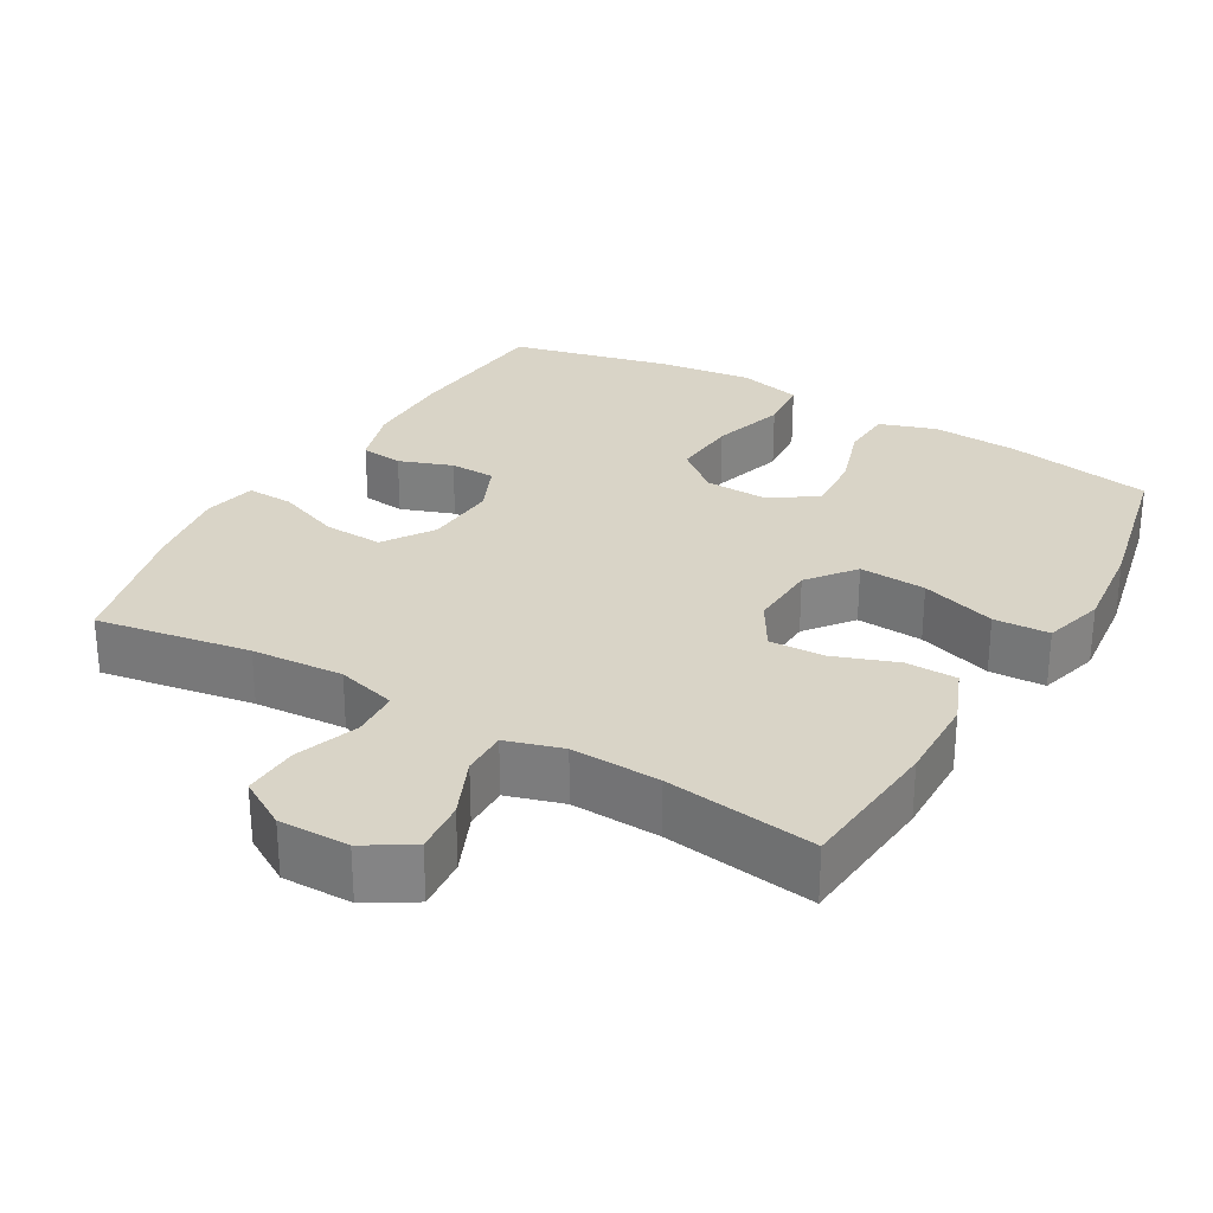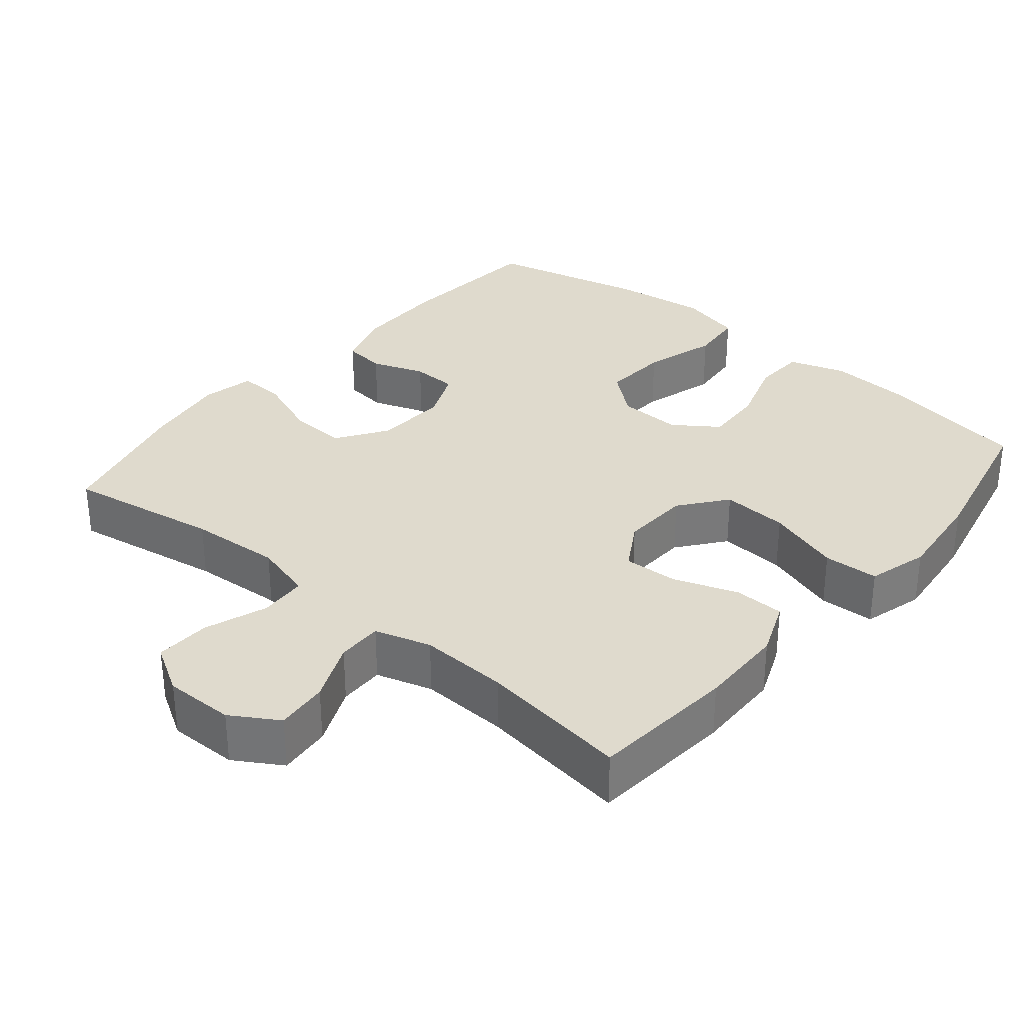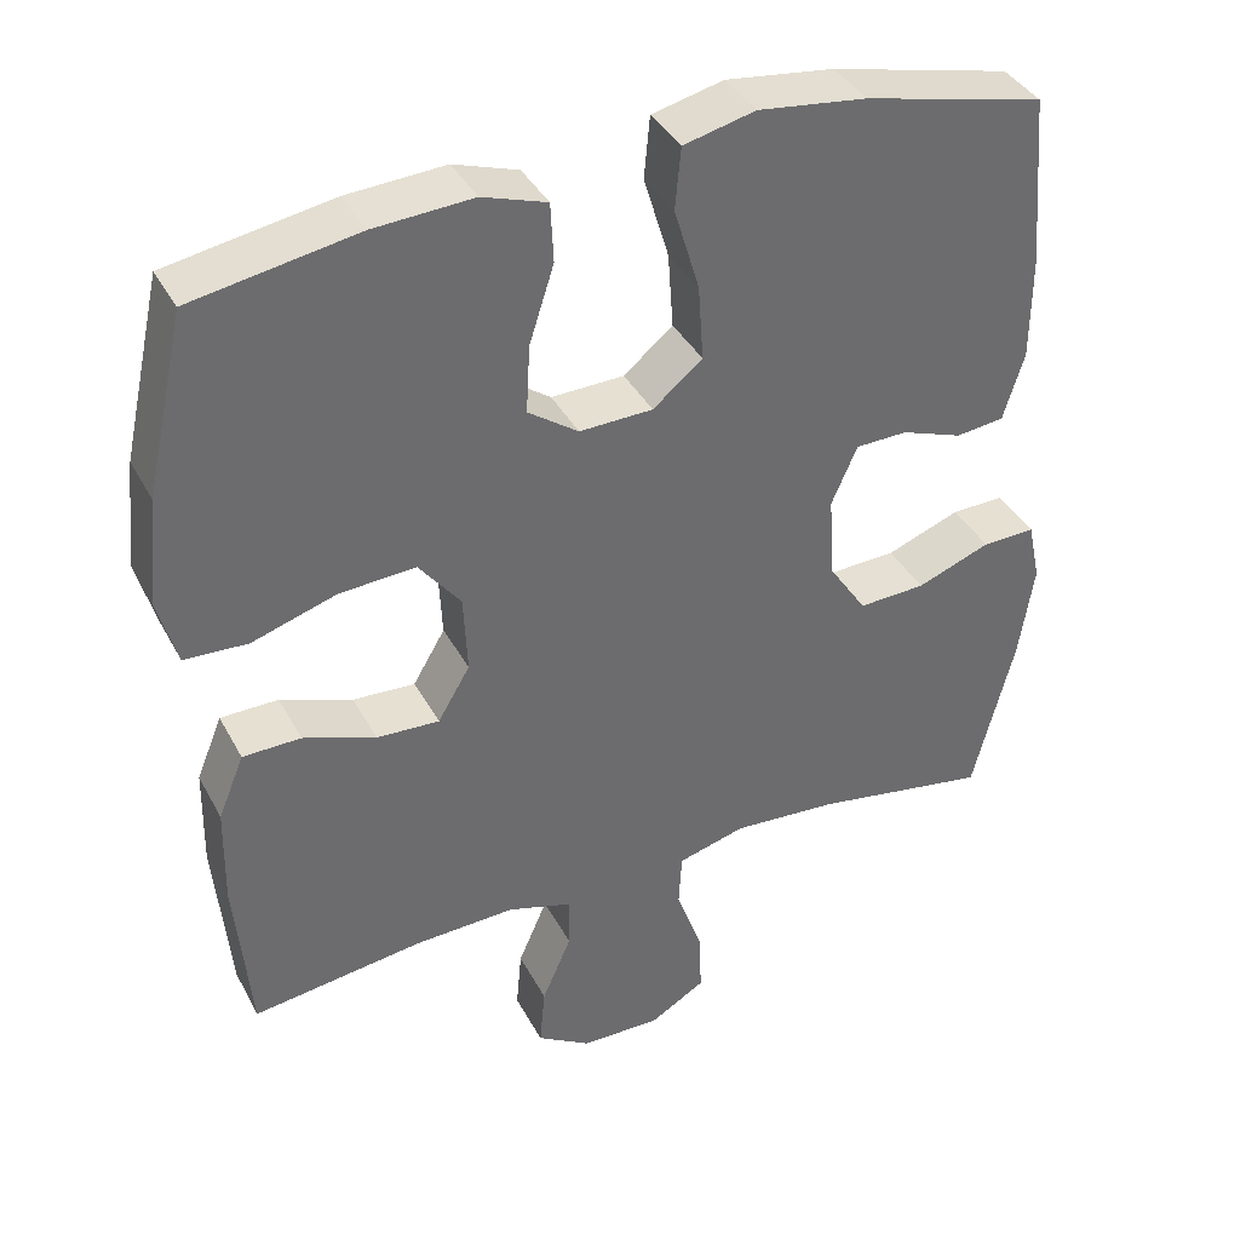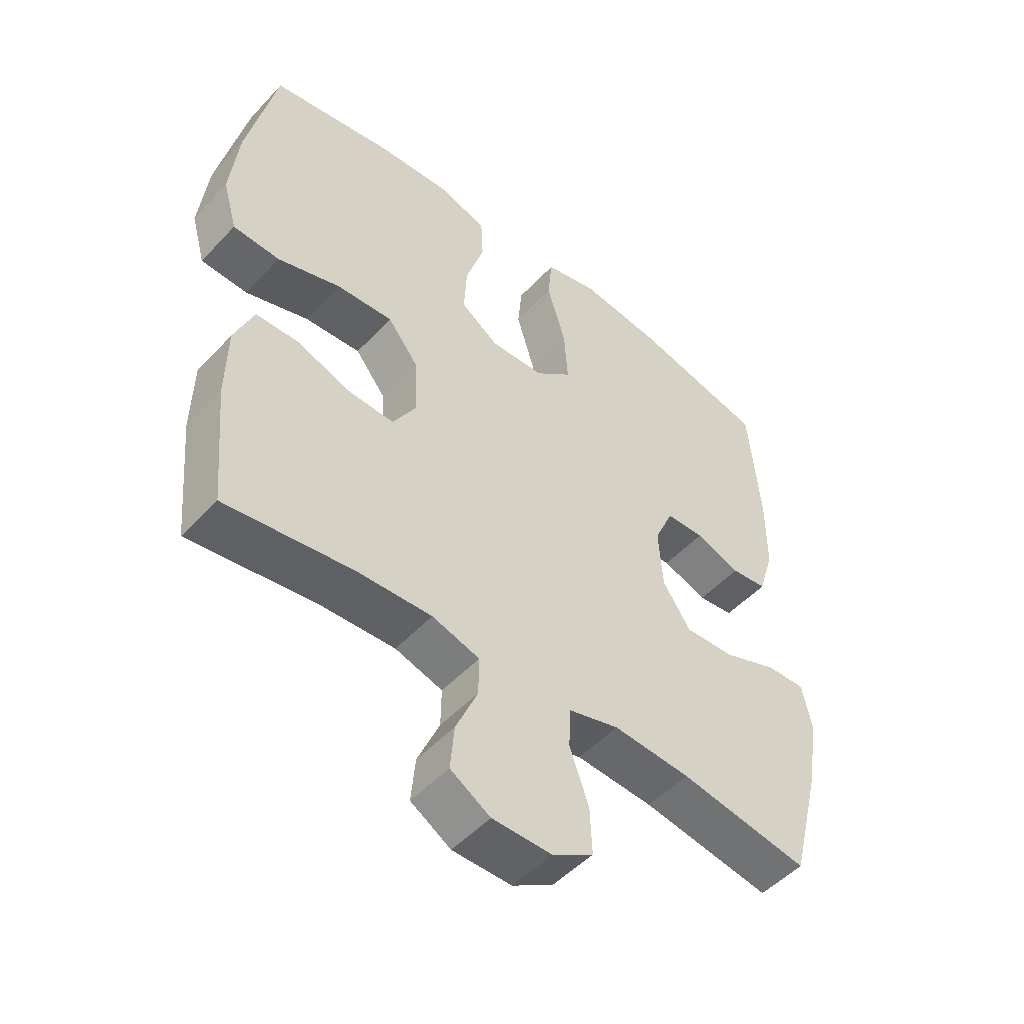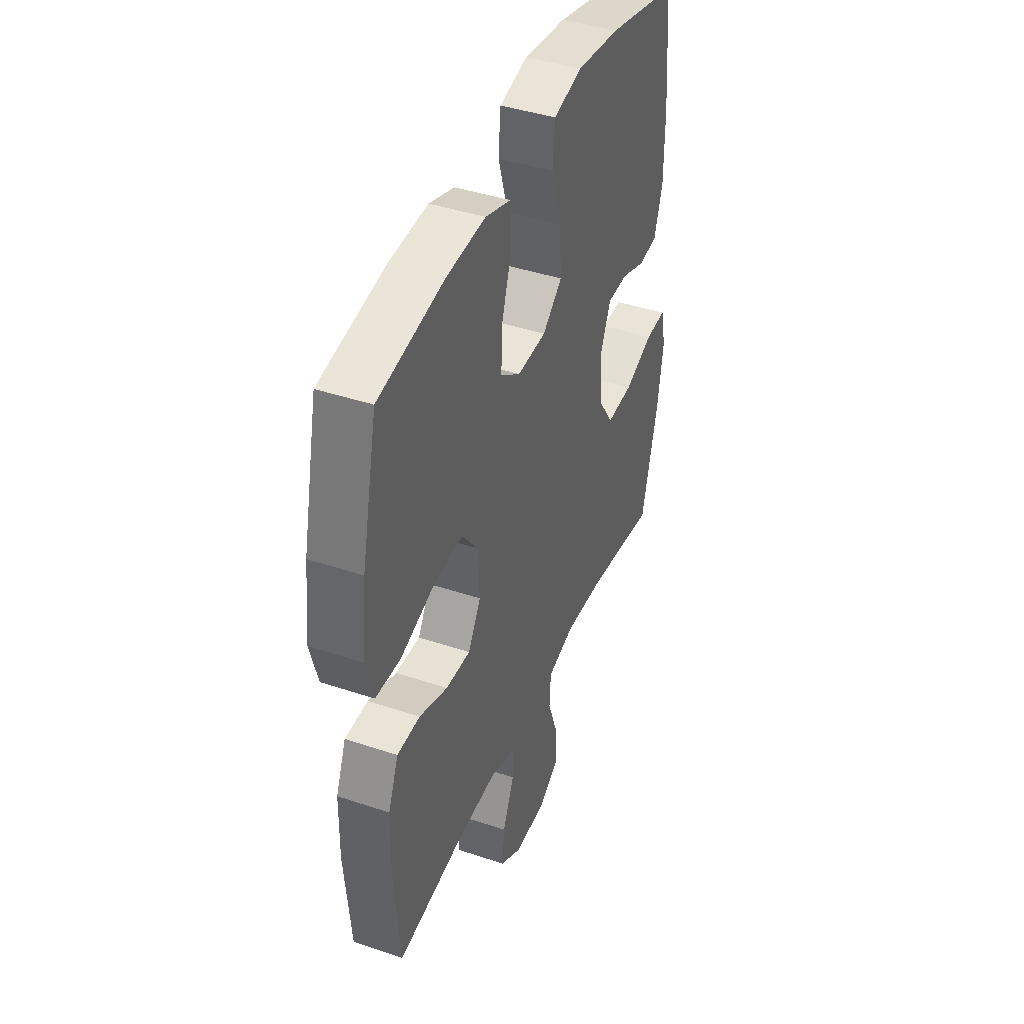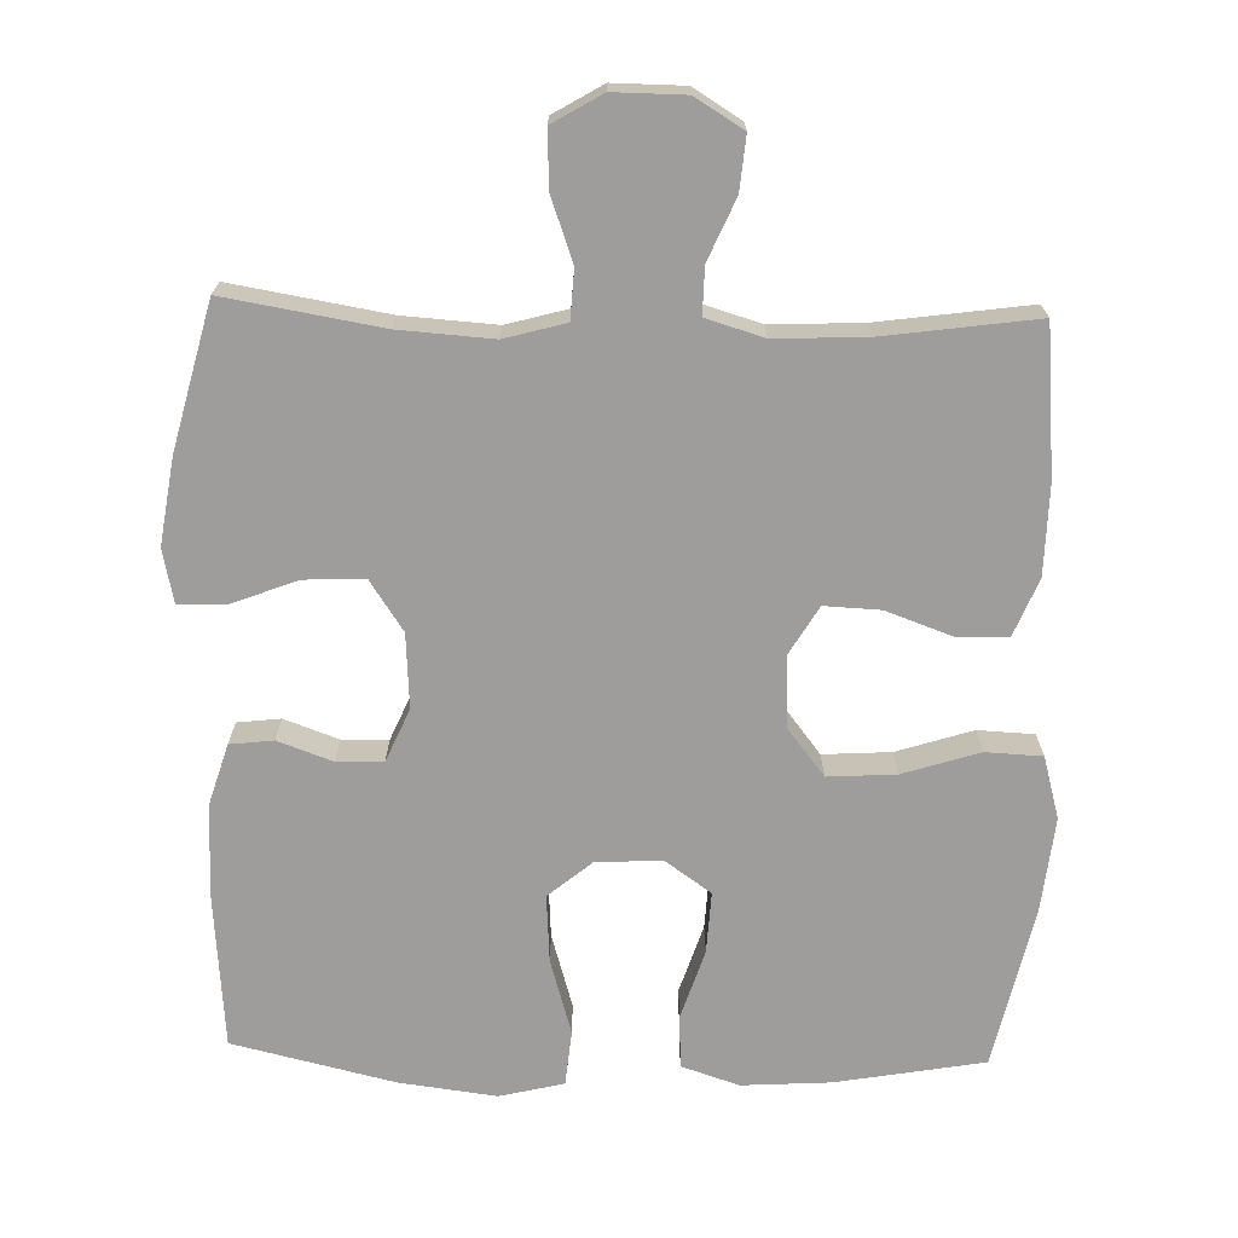
<metadata>
{"format":"obj","ext":"obj","renderer":"f3d","projection":"perspective","resolution":1024,"background":"white","views":[{"elev":28.6,"azim":-149.9,"up":"+Y"},{"elev":32.6,"azim":-140.1,"up":"+Y"},{"elev":38.3,"azim":-25.5,"up":"+Z"},{"elev":-50.2,"azim":-41.0,"up":"+Z"},{"elev":41.9,"azim":-68.0,"up":"+Z"},{"elev":-70.6,"azim":178.4,"up":"+Y"}]}
</metadata>
<code>
o path5240
v -0.2902 0.0375 -0.4495
v -0.165 0.0375 -0.4441
v -0.08566 0.0375 -0.4679
v -0.08665 0.0375 -0.5321
v -0.123 0.0375 -0.6159
v -0.1297 0.0375 -0.6903
v -0.06327 0.0375 -0.7309
v 0.03526 0.0375 -0.7317
v 0.1035 0.0375 -0.6911
v 0.1001 0.0375 -0.6133
v 0.06828 0.0375 -0.5246
v 0.07209 0.0375 -0.4572
v 0.1559 0.0375 -0.4342
v 0.2849 0.0375 -0.4429
v 0.5007 0.0375 -0.4787
v 0.5515 0.0375 -0.2789
v 0.5695 0.0375 -0.1606
v 0.5535 0.0375 -0.08632
v 0.4883 0.0375 -0.08863
v 0.3977 0.0375 -0.1234
v 0.3153 0.0375 -0.1272
v 0.2687 0.0375 -0.05767
v 0.2621 0.0375 0.04426
v 0.2937 0.0375 0.1167
v 0.3578 0.0375 0.1185
v 0.4326 0.0375 0.09157
v 0.4924 0.0375 0.09858
v 0.5182 0.0375 0.1829
v 0.5187 0.0375 0.3105
v 0.5007 0.0375 0.523
v 0.2782 0.0375 0.5751
v 0.1445 0.0375 0.592
v 0.05606 0.0375 0.5706
v 0.04886 0.0375 0.4946
v 0.07983 0.0375 0.3912
v 0.08619 0.0375 0.2984
v 0.02526 0.0375 0.2478
v -0.06518 0.0375 0.2448
v -0.1272 0.0375 0.2885
v -0.1226 0.0375 0.3722
v -0.092 0.0375 0.4676
v -0.09556 0.0375 0.5406
v -0.1749 0.0375 0.5667
v -0.297 0.0375 0.559
v -0.5012 0.0375 0.523
v -0.5499 0.0375 0.303
v -0.5643 0.0375 0.1715
v -0.5404 0.0375 0.0861
v -0.4625 0.0375 0.0825
v -0.3576 0.0375 0.116
v -0.2638 0.0375 0.1219
v -0.2123 0.0375 0.05631
v -0.2077 0.0375 -0.04051
v -0.2474 0.0375 -0.1074
v -0.3246 0.0375 -0.1038
v -0.414 0.0375 -0.07151
v -0.4856 0.0375 -0.07294
v -0.5176 0.0375 -0.1514
v -0.5199 0.0375 -0.2736
v -0.5012 0.0375 -0.4787
v -0.2902 -0.0375 -0.4495
v -0.165 -0.0375 -0.4441
v -0.08566 -0.0375 -0.4679
v -0.08665 -0.0375 -0.5321
v -0.123 -0.0375 -0.6159
v -0.1297 -0.0375 -0.6903
v -0.06327 -0.0375 -0.7309
v 0.03526 -0.0375 -0.7317
v 0.1035 -0.0375 -0.6911
v 0.1001 -0.0375 -0.6133
v 0.06828 -0.0375 -0.5246
v 0.07209 -0.0375 -0.4572
v 0.1559 -0.0375 -0.4342
v 0.2849 -0.0375 -0.4429
v 0.5007 -0.0375 -0.4787
v 0.5515 -0.0375 -0.2789
v 0.5695 -0.0375 -0.1606
v 0.5535 -0.0375 -0.08632
v 0.4883 -0.0375 -0.08863
v 0.3977 -0.0375 -0.1234
v 0.3153 -0.0375 -0.1272
v 0.2687 -0.0375 -0.05767
v 0.2621 -0.0375 0.04426
v 0.2937 -0.0375 0.1167
v 0.3578 -0.0375 0.1185
v 0.4326 -0.0375 0.09157
v 0.4924 -0.0375 0.09858
v 0.5182 -0.0375 0.1829
v 0.5187 -0.0375 0.3105
v 0.5007 -0.0375 0.523
v 0.2782 -0.0375 0.5751
v 0.1445 -0.0375 0.592
v 0.05606 -0.0375 0.5706
v 0.04886 -0.0375 0.4946
v 0.07983 -0.0375 0.3912
v 0.08619 -0.0375 0.2984
v 0.02526 -0.0375 0.2478
v -0.06518 -0.0375 0.2448
v -0.1272 -0.0375 0.2885
v -0.1226 -0.0375 0.3722
v -0.092 -0.0375 0.4676
v -0.09556 -0.0375 0.5406
v -0.1749 -0.0375 0.5667
v -0.297 -0.0375 0.559
v -0.5012 -0.0375 0.523
v -0.5499 -0.0375 0.303
v -0.5643 -0.0375 0.1715
v -0.5404 -0.0375 0.0861
v -0.4625 -0.0375 0.0825
v -0.3576 -0.0375 0.116
v -0.2638 -0.0375 0.1219
v -0.2123 -0.0375 0.05631
v -0.2077 -0.0375 -0.04051
v -0.2474 -0.0375 -0.1074
v -0.3246 -0.0375 -0.1038
v -0.414 -0.0375 -0.07151
v -0.4856 -0.0375 -0.07294
v -0.5176 -0.0375 -0.1514
v -0.5199 -0.0375 -0.2736
v -0.5012 -0.0375 -0.4787
v -0.06327 0.0375 -0.7309
v 0.03526 0.0375 -0.7317
v 0.1035 0.0375 -0.6911
v 0.1035 0.0375 -0.6911
v -0.1297 0.0375 -0.6903
v -0.1297 0.0375 -0.6903
v 0.1001 0.0375 -0.6133
v -0.123 0.0375 -0.6159
v -0.08665 0.0375 -0.5321
v 0.06828 0.0375 -0.5246
v -0.08566 0.0375 -0.4679
v -0.08566 0.0375 -0.4679
v 0.07209 0.0375 -0.4572
v 0.07209 0.0375 -0.4572
v -0.165 0.0375 -0.4441
v -0.5012 0.0375 -0.4787
v -0.5012 0.0375 -0.4787
v -0.2902 0.0375 -0.4495
v 0.2849 0.0375 -0.4429
v 0.5007 0.0375 -0.4787
v 0.5007 0.0375 -0.4787
v 0.1559 0.0375 -0.4342
v 0.5515 0.0375 -0.2789
v -0.5199 0.0375 -0.2736
v 0.5695 0.0375 -0.1606
v -0.5176 0.0375 -0.1514
v 0.3977 0.0375 -0.1234
v 0.3153 0.0375 -0.1272
v 0.5535 0.0375 -0.08632
v 0.5535 0.0375 -0.08632
v -0.4856 0.0375 -0.07294
v -0.4856 0.0375 -0.07294
v -0.2474 0.0375 -0.1074
v -0.2474 0.0375 -0.1074
v -0.3246 0.0375 -0.1038
v 0.2687 0.0375 -0.05767
v 0.4883 0.0375 -0.08863
v -0.2077 0.0375 -0.04051
v -0.414 0.0375 -0.07151
v 0.2621 0.0375 0.04426
v -0.2123 0.0375 0.05631
v 0.2937 0.0375 0.1167
v 0.2937 0.0375 0.1167
v -0.2638 0.0375 0.1219
v -0.5404 0.0375 0.0861
v -0.5404 0.0375 0.0861
v -0.4625 0.0375 0.0825
v -0.3576 0.0375 0.116
v -0.5643 0.0375 0.1715
v 0.3578 0.0375 0.1185
v 0.4326 0.0375 0.09157
v 0.4924 0.0375 0.09858
v 0.4924 0.0375 0.09858
v 0.5182 0.0375 0.1829
v -0.5499 0.0375 0.303
v 0.02526 0.0375 0.2478
v -0.06518 0.0375 0.2448
v 0.5187 0.0375 0.3105
v -0.1272 0.0375 0.2885
v 0.08619 0.0375 0.2984
v -0.1226 0.0375 0.3722
v 0.07983 0.0375 0.3912
v -0.092 0.0375 0.4676
v 0.04886 0.0375 0.4946
v -0.5012 0.0375 0.523
v -0.5012 0.0375 0.523
v -0.09556 0.0375 0.5406
v -0.09556 0.0375 0.5406
v 0.05606 0.0375 0.5706
v 0.05606 0.0375 0.5706
v 0.5007 0.0375 0.523
v 0.5007 0.0375 0.523
v -0.297 0.0375 0.559
v -0.1749 0.0375 0.5667
v 0.2782 0.0375 0.5751
v 0.1445 0.0375 0.592
v -0.06327 -0.0375 -0.7309
v 0.03526 -0.0375 -0.7317
v 0.1035 -0.0375 -0.6911
v 0.1035 -0.0375 -0.6911
v -0.1297 -0.0375 -0.6903
v -0.1297 -0.0375 -0.6903
v 0.1001 -0.0375 -0.6133
v -0.123 -0.0375 -0.6159
v -0.08665 -0.0375 -0.5321
v 0.06828 -0.0375 -0.5246
v -0.08566 -0.0375 -0.4679
v -0.08566 -0.0375 -0.4679
v 0.07209 -0.0375 -0.4572
v 0.07209 -0.0375 -0.4572
v -0.165 -0.0375 -0.4441
v -0.5012 -0.0375 -0.4787
v -0.5012 -0.0375 -0.4787
v -0.2902 -0.0375 -0.4495
v 0.2849 -0.0375 -0.4429
v 0.5007 -0.0375 -0.4787
v 0.5007 -0.0375 -0.4787
v 0.1559 -0.0375 -0.4342
v 0.5515 -0.0375 -0.2789
v -0.5199 -0.0375 -0.2736
v 0.5695 -0.0375 -0.1606
v -0.5176 -0.0375 -0.1514
v 0.3977 -0.0375 -0.1234
v 0.3153 -0.0375 -0.1272
v 0.5535 -0.0375 -0.08632
v 0.5535 -0.0375 -0.08632
v -0.4856 -0.0375 -0.07294
v -0.4856 -0.0375 -0.07294
v -0.2474 -0.0375 -0.1074
v -0.2474 -0.0375 -0.1074
v -0.3246 -0.0375 -0.1038
v 0.2687 -0.0375 -0.05767
v 0.4883 -0.0375 -0.08863
v -0.2077 -0.0375 -0.04051
v -0.414 -0.0375 -0.07151
v 0.2621 -0.0375 0.04426
v -0.2123 -0.0375 0.05631
v 0.2937 -0.0375 0.1167
v 0.2937 -0.0375 0.1167
v -0.2638 -0.0375 0.1219
v -0.5404 -0.0375 0.0861
v -0.5404 -0.0375 0.0861
v -0.4625 -0.0375 0.0825
v -0.3576 -0.0375 0.116
v -0.5643 -0.0375 0.1715
v 0.3578 -0.0375 0.1185
v 0.4326 -0.0375 0.09157
v 0.4924 -0.0375 0.09858
v 0.4924 -0.0375 0.09858
v 0.5182 -0.0375 0.1829
v -0.5499 -0.0375 0.303
v 0.02526 -0.0375 0.2478
v -0.06518 -0.0375 0.2448
v 0.5187 -0.0375 0.3105
v -0.1272 -0.0375 0.2885
v 0.08619 -0.0375 0.2984
v -0.1226 -0.0375 0.3722
v 0.07983 -0.0375 0.3912
v -0.092 -0.0375 0.4676
v 0.04886 -0.0375 0.4946
v -0.5012 -0.0375 0.523
v -0.5012 -0.0375 0.523
v -0.09556 -0.0375 0.5406
v -0.09556 -0.0375 0.5406
v 0.05606 -0.0375 0.5706
v 0.05606 -0.0375 0.5706
v 0.5007 -0.0375 0.523
v 0.5007 -0.0375 0.523
v -0.297 -0.0375 0.559
v -0.1749 -0.0375 0.5667
v 0.2782 -0.0375 0.5751
v 0.1445 -0.0375 0.592
f 253 237 252
f 272 258 271
f 219 215 216
f 250 246 247
f 205 204 203
f 197 204 201
f 236 234 232
f 206 205 203
f 219 223 215
f 255 240 253
f 234 209 232
f 207 229 211
f 252 237 234
f 258 272 260
f 259 270 257
f 227 222 235
f 252 234 236
f 209 207 206
f 256 252 238
f 209 229 207
f 254 238 246
f 223 221 233
f 203 198 199
f 271 256 254
f 254 256 238
f 237 253 240
f 233 221 225
f 250 247 248
f 234 229 209
f 243 245 241
f 232 218 224
f 235 222 231
f 263 270 259
f 232 209 218
f 229 214 211
f 214 220 212
f 231 214 229
f 203 204 198
f 251 244 255
f 270 269 257
f 254 246 250
f 245 244 251
f 244 245 243
f 207 205 206
f 269 251 257
f 224 218 215
f 223 224 215
f 257 251 255
f 238 252 236
f 265 260 272
f 220 231 222
f 244 240 255
f 267 271 254
f 261 251 269
f 198 204 197
f 256 271 258
f 214 231 220
f 221 223 219
f 7 8 68 67
f 8 124 200 68
f 126 7 67 202
f 9 10 70 69
f 5 6 66 65
f 4 5 65 64
f 10 11 71 70
f 132 4 64 208
f 11 134 210 71
f 2 3 63 62
f 137 1 61 213
f 14 141 217 74
f 12 13 73 72
f 1 2 62 61
f 13 14 74 73
f 15 16 76 75
f 59 60 120 119
f 16 17 77 76
f 58 59 119 118
f 20 21 81 80
f 17 150 226 77
f 152 58 118 228
f 154 55 115 230
f 21 22 82 81
f 19 20 80 79
f 18 19 79 78
f 53 54 114 113
f 56 57 117 116
f 55 56 116 115
f 22 23 83 82
f 52 53 113 112
f 23 163 239 83
f 51 52 112 111
f 166 49 109 242
f 49 50 110 109
f 47 48 108 107
f 25 26 86 85
f 26 173 249 86
f 27 28 88 87
f 50 51 111 110
f 24 25 85 84
f 46 47 107 106
f 37 38 98 97
f 28 29 89 88
f 38 39 99 98
f 36 37 97 96
f 39 40 100 99
f 35 36 96 95
f 40 41 101 100
f 34 35 95 94
f 186 46 106 262
f 41 188 264 101
f 190 34 94 266
f 29 192 268 89
f 44 45 105 104
f 43 44 104 103
f 42 43 103 102
f 30 31 91 90
f 32 33 93 92
f 31 32 92 91
f 177 176 161
f 196 195 182
f 143 140 139
f 174 171 170
f 129 127 128
f 121 125 128
f 160 156 158
f 130 127 129
f 143 139 147
f 179 177 164
f 158 156 133
f 131 135 153
f 176 158 161
f 182 184 196
f 183 181 194
f 151 159 146
f 176 160 158
f 133 130 131
f 180 162 176
f 133 131 153
f 178 170 162
f 147 157 145
f 127 123 122
f 195 178 180
f 178 162 180
f 161 164 177
f 157 149 145
f 174 172 171
f 158 133 153
f 167 165 169
f 156 148 142
f 159 155 146
f 187 183 194
f 156 142 133
f 153 135 138
f 138 136 144
f 155 153 138
f 127 122 128
f 175 179 168
f 194 181 193
f 178 174 170
f 169 175 168
f 168 167 169
f 131 130 129
f 193 181 175
f 148 139 142
f 147 139 148
f 181 179 175
f 162 160 176
f 189 196 184
f 144 146 155
f 168 179 164
f 191 178 195
f 185 193 175
f 122 121 128
f 180 182 195
f 138 144 155
f 145 143 147

</code>
